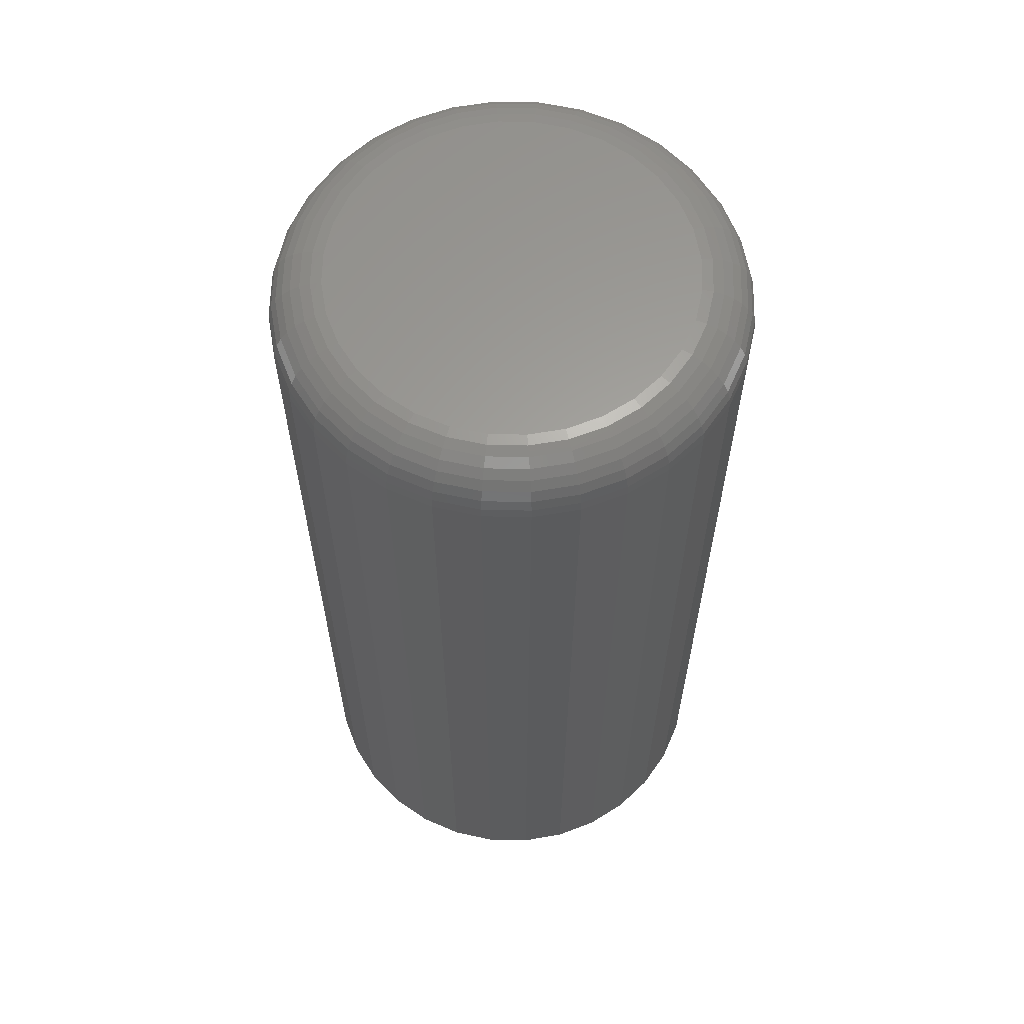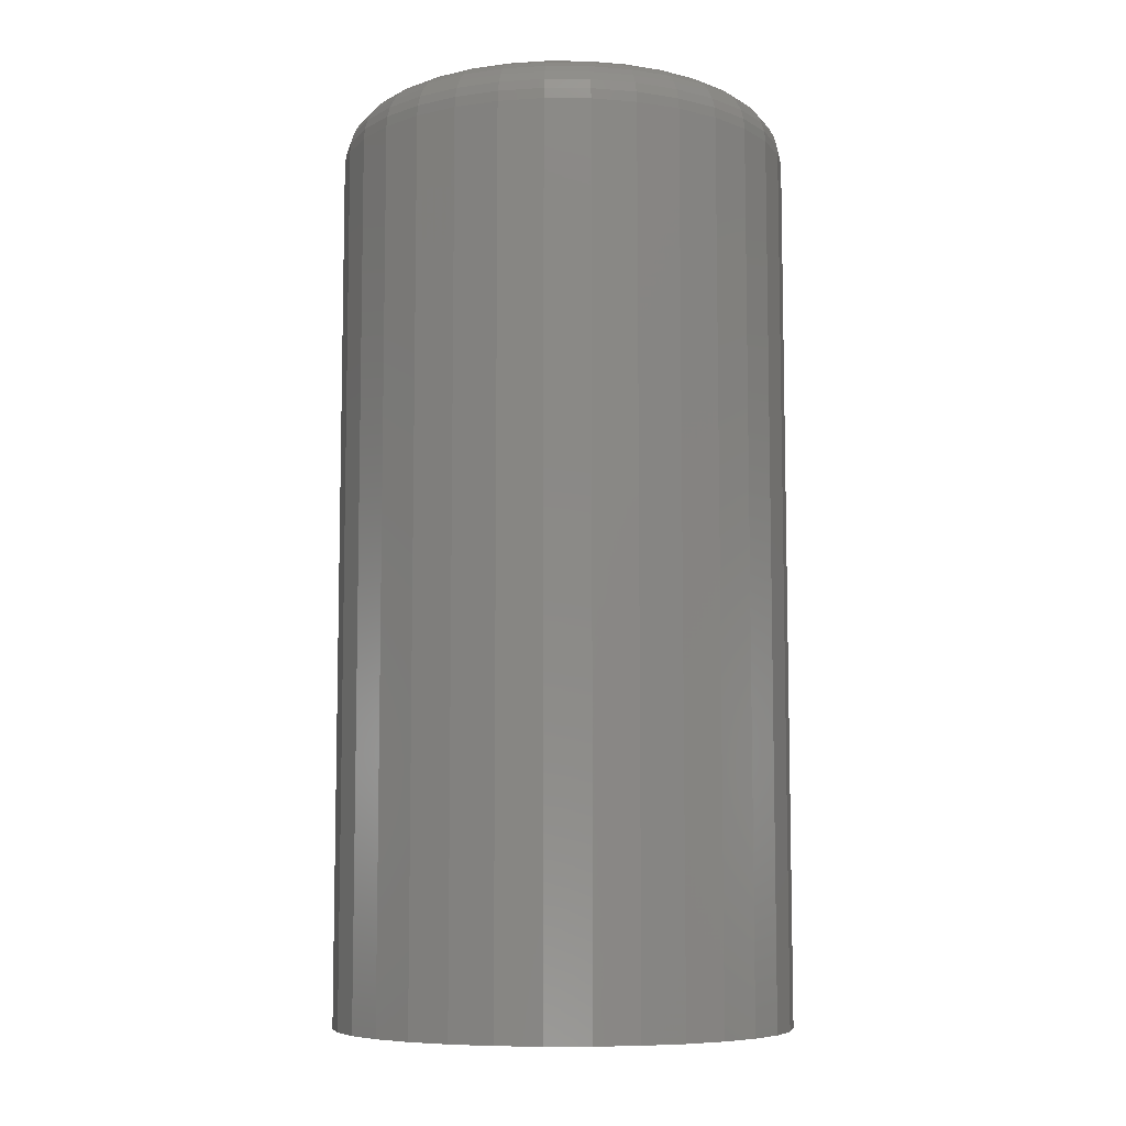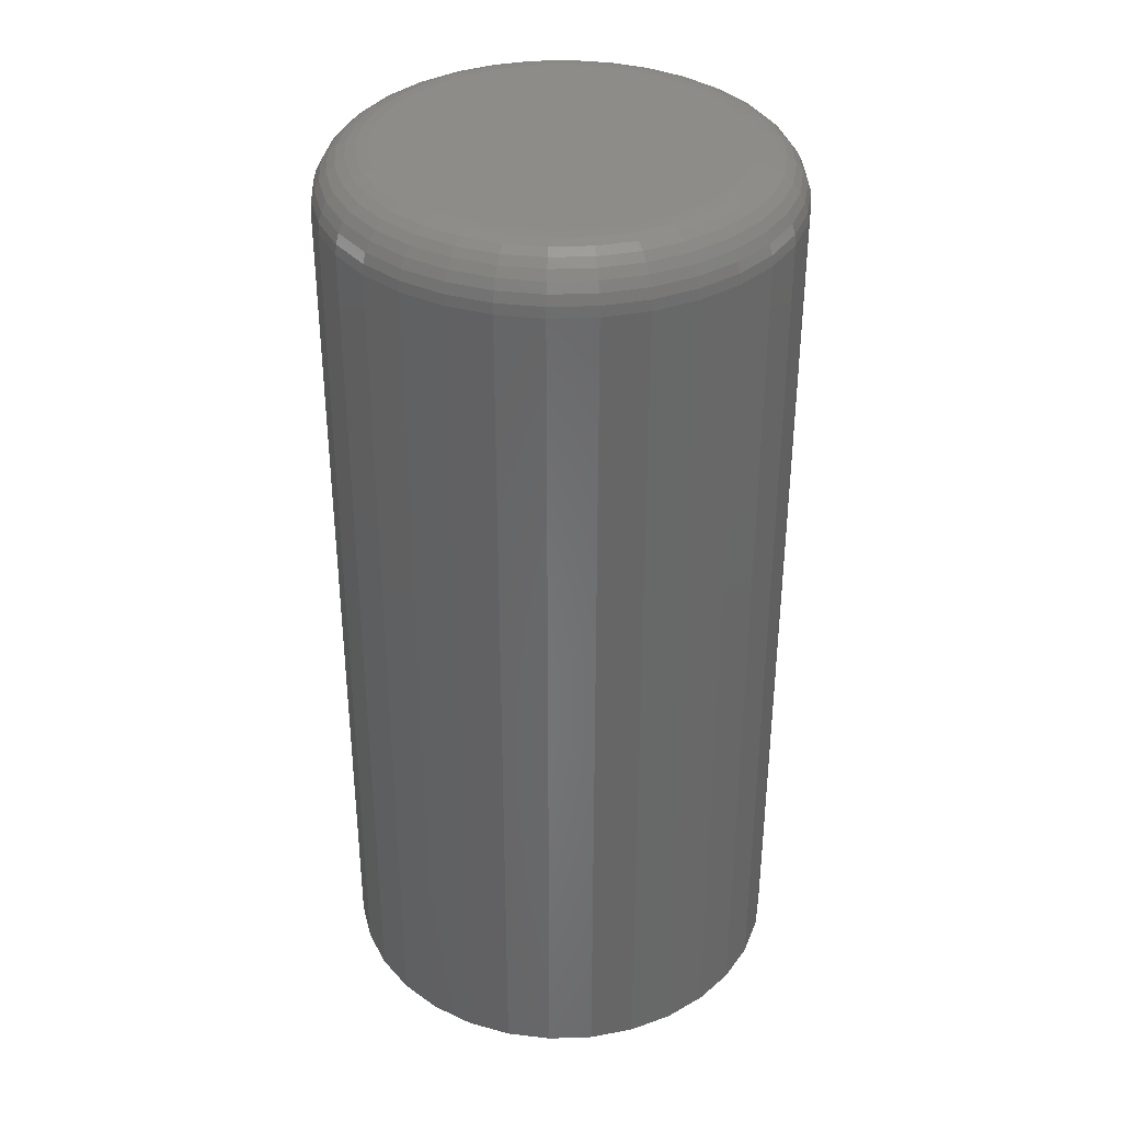
<metadata>
{"format":"stl","ext":"stl","renderer":"f3d","projection":"perspective","resolution":1024,"background":"white","views":[{"elev":61.7,"azim":164.4,"up":"+Y"},{"elev":-7.9,"azim":-6.7,"up":"+Y"},{"elev":35.9,"azim":-41.9,"up":"+Y"}]}
</metadata>
<code>
# stl→obj: 320 verts, 636 faces
v -8.224e-05 0.75 0.2812
v 0.05477 0.75 0.2758
v -0.05494 0.75 0.2758
v -8.224e-05 0.75 -0.2812
v -0.05494 0.75 -0.2758
v 0.05477 0.75 -0.2758
v -0.1077 0.75 -0.2598
v 0.1075 0.75 -0.2598
v -0.1563 0.75 -0.2338
v 0.1561 0.75 -0.2338
v -0.1989 0.75 -0.1988
v 0.1987 0.75 -0.1988
v -0.2339 0.75 -0.1562
v 0.2337 0.75 -0.1562
v -0.2598 0.75 -0.1076
v 0.2597 0.75 -0.1076
v -0.2758 0.75 -0.05485
v 0.2757 0.75 -0.05485
v -0.2812 0.75 -2.264e-16
v 0.2811 0.75 -1.144e-16
v -0.2758 0.75 0.05485
v 0.2757 0.75 0.05485
v -0.2598 0.75 0.1076
v 0.2597 0.75 0.1076
v -0.2339 0.75 0.1562
v 0.2337 0.75 0.1562
v -0.1989 0.75 0.1988
v 0.1987 0.75 0.1988
v -0.1563 0.75 0.2338
v 0.1561 0.75 0.2338
v -0.1077 0.75 0.2598
v 0.1075 0.75 0.2598
v 0.367 0.6641 -4.609e-16
v 0.367 -0.75 -4.496e-17
v 0.36 0.6641 -0.07162
v 0.36 -0.75 -0.07162
v 0.3391 0.6641 -0.1405
v 0.3391 -0.75 -0.1405
v 0.3052 0.6641 -0.204
v 0.3052 -0.75 -0.204
v 0.2595 0.6641 -0.2596
v 0.2595 -0.75 -0.2596
v 0.2039 0.6641 -0.3052
v 0.2039 -0.75 -0.3052
v 0.1404 0.6641 -0.3392
v 0.1404 -0.75 -0.3392
v 0.07154 0.6641 -0.3601
v 0.07154 -0.75 -0.3601
v -8.224e-05 0.6641 -0.3671
v -8.224e-05 -0.75 -0.3671
v -0.0717 0.6641 -0.3601
v -0.0717 -0.75 -0.3601
v -0.1406 0.6641 -0.3392
v -0.1406 -0.75 -0.3392
v -0.204 0.6641 -0.3052
v -0.204 -0.75 -0.3052
v -0.2597 0.6641 -0.2596
v -0.2597 -0.75 -0.2596
v -0.3053 0.6641 -0.204
v -0.3053 -0.75 -0.204
v -0.3392 0.6641 -0.1405
v -0.3392 -0.75 -0.1405
v -0.3601 0.6641 -0.07162
v -0.3601 -0.75 -0.07162
v -0.3672 0.6641 4.496e-17
v -0.3672 -0.75 4.496e-17
v -0.3601 0.6641 0.07162
v -0.3601 -0.75 0.07162
v -0.3392 0.6641 0.1405
v -0.3392 -0.75 0.1405
v -0.3053 0.6641 0.204
v -0.3053 -0.75 0.204
v -0.2597 0.6641 0.2596
v -0.2597 -0.75 0.2596
v -0.204 0.6641 0.3052
v -0.204 -0.75 0.3052
v -0.1406 0.6641 0.3392
v -0.1406 -0.75 0.3392
v -0.0717 0.6641 0.3601
v -0.0717 -0.75 0.3601
v -8.224e-05 0.6641 0.3671
v -8.224e-05 -0.75 0.3671
v 0.07154 0.6641 0.3601
v 0.07154 -0.75 0.3601
v 0.1404 0.6641 0.3392
v 0.1404 -0.75 0.3392
v 0.2039 0.6641 0.3052
v 0.2039 -0.75 0.3052
v 0.2595 0.6641 0.2596
v 0.2595 -0.75 0.2596
v 0.3052 0.6641 0.204
v 0.3052 -0.75 0.204
v 0.3391 0.6641 0.1405
v 0.3391 -0.75 0.1405
v 0.36 0.6641 0.07162
v 0.36 -0.75 0.07162
v 0.3654 0.6808 -1.11e-16
v 0.3583 0.6808 -0.0713
v 0.3605 0.6969 -5.551e-17
v 0.3536 0.6969 -0.07034
v 0.3525 0.7118 -2.776e-17
v 0.3458 0.7118 -0.06879
v 0.3419 0.7248 -5.551e-17
v 0.3353 0.7248 -0.06671
v 0.3288 0.7355 -5.551e-17
v 0.3225 0.7355 -0.06417
v 0.314 0.7435 -5.551e-17
v 0.3079 0.7435 -0.06127
v 0.2979 0.7483 0
v 0.2921 0.7483 -0.05812
v -0.3585 0.6808 -0.0713
v -0.3655 0.6808 -1.943e-16
v -0.3537 0.6969 -0.07034
v -0.3606 0.6969 -2.498e-16
v -0.3459 0.7118 -0.06879
v -0.3527 0.7118 -1.943e-16
v -0.3354 0.7248 -0.06671
v -0.342 0.7248 -1.943e-16
v -0.3227 0.7355 -0.06417
v -0.329 0.7355 -2.22e-16
v -0.3081 0.7435 -0.06127
v -0.3141 0.7435 -1.943e-16
v -0.2923 0.7483 -0.05812
v -0.298 0.7483 -1.665e-16
v -0.3377 0.6808 -0.1399
v -0.3332 0.6969 -0.138
v -0.3259 0.7118 -0.1349
v -0.316 0.7248 -0.1309
v -0.304 0.7355 -0.1259
v -0.2902 0.7435 -0.1202
v -0.2753 0.7483 -0.114
v -0.3039 0.6808 -0.203
v -0.2999 0.6969 -0.2003
v -0.2933 0.7118 -0.1959
v -0.2844 0.7248 -0.19
v -0.2736 0.7355 -0.1827
v -0.2612 0.7435 -0.1745
v -0.2478 0.7483 -0.1655
v -0.2585 0.6808 -0.2584
v -0.255 0.6969 -0.255
v -0.2494 0.7118 -0.2493
v -0.2419 0.7248 -0.2418
v -0.2327 0.7355 -0.2326
v -0.2222 0.7435 -0.2221
v -0.2108 0.7483 -0.2107
v -0.2031 0.6808 -0.3039
v -0.2004 0.6969 -0.2998
v -0.196 0.7118 -0.2932
v -0.1901 0.7248 -0.2843
v -0.1828 0.7355 -0.2735
v -0.1746 0.7435 -0.2611
v -0.1656 0.7483 -0.2477
v -0.1399 0.6808 -0.3376
v -0.1381 0.6969 -0.3331
v -0.135 0.7118 -0.3258
v -0.1309 0.7248 -0.3159
v -0.126 0.7355 -0.3039
v -0.1203 0.7435 -0.2901
v -0.1141 0.7483 -0.2753
v -0.07138 0.6808 -0.3584
v -0.07042 0.6969 -0.3536
v -0.06888 0.7118 -0.3458
v -0.06679 0.7248 -0.3354
v -0.06425 0.7355 -0.3226
v -0.06135 0.7435 -0.308
v -0.05821 0.7483 -0.2922
v -8.224e-05 0.6808 -0.3655
v -8.224e-05 0.6969 -0.3606
v -8.224e-05 0.7118 -0.3526
v -8.224e-05 0.7248 -0.3419
v -8.224e-05 0.7355 -0.3289
v -8.224e-05 0.7435 -0.3141
v -8.224e-05 0.7483 -0.2979
v 0.07121 0.6808 -0.3584
v 0.07026 0.6969 -0.3536
v 0.06871 0.7118 -0.3458
v 0.06663 0.7248 -0.3354
v 0.06409 0.7355 -0.3226
v 0.06119 0.7435 -0.308
v 0.05804 0.7483 -0.2922
v 0.1398 0.6808 -0.3376
v 0.1379 0.6969 -0.3331
v 0.1349 0.7118 -0.3258
v 0.1308 0.7248 -0.3159
v 0.1258 0.7355 -0.3039
v 0.1201 0.7435 -0.2901
v 0.1139 0.7483 -0.2753
v 0.203 0.6808 -0.3039
v 0.2002 0.6969 -0.2998
v 0.1958 0.7118 -0.2932
v 0.1899 0.7248 -0.2843
v 0.1827 0.7355 -0.2735
v 0.1744 0.7435 -0.2611
v 0.1654 0.7483 -0.2477
v 0.2583 0.6808 -0.2584
v 0.2549 0.6969 -0.255
v 0.2493 0.7118 -0.2493
v 0.2417 0.7248 -0.2418
v 0.2325 0.7355 -0.2326
v 0.222 0.7435 -0.2221
v 0.2106 0.7483 -0.2107
v 0.3038 0.6808 -0.203
v 0.2997 0.6969 -0.2003
v 0.2931 0.7118 -0.1959
v 0.2842 0.7248 -0.19
v 0.2734 0.7355 -0.1827
v 0.261 0.7435 -0.1745
v 0.2476 0.7483 -0.1655
v 0.3376 0.6808 -0.1399
v 0.333 0.6969 -0.138
v 0.3257 0.7118 -0.1349
v 0.3158 0.7248 -0.1309
v 0.3038 0.7355 -0.1259
v 0.2901 0.7435 -0.1202
v 0.2752 0.7483 -0.114
v -0.3585 0.6808 0.0713
v -0.3537 0.6969 0.07034
v -0.3459 0.7118 0.06879
v -0.3354 0.7248 0.06671
v -0.3227 0.7355 0.06417
v -0.3081 0.7435 0.06127
v -0.2923 0.7483 0.05812
v 0.3583 0.6808 0.0713
v 0.3536 0.6969 0.07034
v 0.3458 0.7118 0.06879
v 0.3353 0.7248 0.06671
v 0.3225 0.7355 0.06417
v 0.3079 0.7435 0.06127
v 0.2921 0.7483 0.05812
v 0.3376 0.6808 0.1399
v 0.333 0.6969 0.138
v 0.3257 0.7118 0.1349
v 0.3158 0.7248 0.1309
v 0.3038 0.7355 0.1259
v 0.2901 0.7435 0.1202
v 0.2752 0.7483 0.114
v 0.3038 0.6808 0.203
v 0.2997 0.6969 0.2003
v 0.2931 0.7118 0.1959
v 0.2842 0.7248 0.19
v 0.2734 0.7355 0.1827
v 0.261 0.7435 0.1745
v 0.2476 0.7483 0.1655
v 0.2583 0.6808 0.2584
v 0.2549 0.6969 0.255
v 0.2493 0.7118 0.2493
v 0.2417 0.7248 0.2418
v 0.2325 0.7355 0.2326
v 0.222 0.7435 0.2221
v 0.2106 0.7483 0.2107
v 0.203 0.6808 0.3039
v 0.2002 0.6969 0.2998
v 0.1958 0.7118 0.2932
v 0.1899 0.7248 0.2843
v 0.1827 0.7355 0.2735
v 0.1744 0.7435 0.2611
v 0.1654 0.7483 0.2477
v 0.1398 0.6808 0.3376
v 0.1379 0.6969 0.3331
v 0.1349 0.7118 0.3258
v 0.1308 0.7248 0.3159
v 0.1258 0.7355 0.3039
v 0.1201 0.7435 0.2901
v 0.1139 0.7483 0.2753
v 0.07121 0.6808 0.3584
v 0.07026 0.6969 0.3536
v 0.06871 0.7118 0.3458
v 0.06663 0.7248 0.3354
v 0.06409 0.7355 0.3226
v 0.06119 0.7435 0.308
v 0.05804 0.7483 0.2922
v -8.224e-05 0.6808 0.3655
v -8.224e-05 0.6969 0.3606
v -8.224e-05 0.7118 0.3526
v -8.224e-05 0.7248 0.3419
v -8.224e-05 0.7355 0.3289
v -8.224e-05 0.7435 0.3141
v -8.224e-05 0.7483 0.2979
v -0.07138 0.6808 0.3584
v -0.07042 0.6969 0.3536
v -0.06888 0.7118 0.3458
v -0.06679 0.7248 0.3354
v -0.06425 0.7355 0.3226
v -0.06135 0.7435 0.308
v -0.05821 0.7483 0.2922
v -0.1399 0.6808 0.3376
v -0.1381 0.6969 0.3331
v -0.135 0.7118 0.3258
v -0.1309 0.7248 0.3159
v -0.126 0.7355 0.3039
v -0.1203 0.7435 0.2901
v -0.1141 0.7483 0.2753
v -0.2031 0.6808 0.3039
v -0.2004 0.6969 0.2998
v -0.196 0.7118 0.2932
v -0.1901 0.7248 0.2843
v -0.1828 0.7355 0.2735
v -0.1746 0.7435 0.2611
v -0.1656 0.7483 0.2477
v -0.2585 0.6808 0.2584
v -0.255 0.6969 0.255
v -0.2494 0.7118 0.2493
v -0.2419 0.7248 0.2418
v -0.2327 0.7355 0.2326
v -0.2222 0.7435 0.2221
v -0.2108 0.7483 0.2107
v -0.3039 0.6808 0.203
v -0.2999 0.6969 0.2003
v -0.2933 0.7118 0.1959
v -0.2844 0.7248 0.19
v -0.2736 0.7355 0.1827
v -0.2612 0.7435 0.1745
v -0.2478 0.7483 0.1655
v -0.3377 0.6808 0.1399
v -0.3332 0.6969 0.138
v -0.3259 0.7118 0.1349
v -0.316 0.7248 0.1309
v -0.304 0.7355 0.1259
v -0.2902 0.7435 0.1202
v -0.2753 0.7483 0.114
f 1 2 3
f 4 5 6
f 6 5 7
f 6 7 8
f 8 7 9
f 8 9 10
f 10 9 11
f 10 11 12
f 12 11 13
f 12 13 14
f 14 13 15
f 14 15 16
f 16 15 17
f 16 17 18
f 18 17 19
f 18 19 20
f 20 19 21
f 20 21 22
f 22 21 23
f 22 23 24
f 24 23 25
f 24 25 26
f 26 25 27
f 26 27 28
f 28 27 29
f 28 29 30
f 30 29 31
f 30 31 32
f 32 31 3
f 32 3 2
f 33 34 35
f 35 34 36
f 35 36 37
f 37 36 38
f 37 38 39
f 39 38 40
f 39 40 41
f 41 40 42
f 41 42 43
f 43 42 44
f 43 44 45
f 45 44 46
f 45 46 47
f 47 46 48
f 47 48 49
f 49 48 50
f 49 50 51
f 51 50 52
f 51 52 53
f 53 52 54
f 53 54 55
f 55 54 56
f 55 56 57
f 57 56 58
f 57 58 59
f 59 58 60
f 59 60 61
f 61 60 62
f 61 62 63
f 63 62 64
f 63 64 65
f 65 64 66
f 65 66 67
f 67 66 68
f 67 68 69
f 69 68 70
f 69 70 71
f 71 70 72
f 71 72 73
f 73 72 74
f 73 74 75
f 75 74 76
f 75 76 77
f 77 76 78
f 77 78 79
f 79 78 80
f 79 80 81
f 81 80 82
f 81 82 83
f 83 82 84
f 83 84 85
f 85 84 86
f 85 86 87
f 87 86 88
f 87 88 89
f 89 88 90
f 89 90 91
f 91 90 92
f 91 92 93
f 93 92 94
f 93 94 95
f 95 94 96
f 95 96 33
f 33 96 34
f 33 35 97
f 97 35 98
f 97 98 99
f 99 98 100
f 99 100 101
f 101 100 102
f 101 102 103
f 103 102 104
f 103 104 105
f 105 104 106
f 105 106 107
f 107 106 108
f 107 108 109
f 109 108 110
f 109 110 20
f 20 110 18
f 63 65 111
f 111 65 112
f 111 112 113
f 113 112 114
f 113 114 115
f 115 114 116
f 115 116 117
f 117 116 118
f 117 118 119
f 119 118 120
f 119 120 121
f 121 120 122
f 121 122 123
f 123 122 124
f 123 124 17
f 17 124 19
f 61 63 125
f 125 63 111
f 125 111 126
f 126 111 113
f 126 113 127
f 127 113 115
f 127 115 128
f 128 115 117
f 128 117 129
f 129 117 119
f 129 119 130
f 130 119 121
f 130 121 131
f 131 121 123
f 131 123 15
f 15 123 17
f 59 61 132
f 132 61 125
f 132 125 133
f 133 125 126
f 133 126 134
f 134 126 127
f 134 127 135
f 135 127 128
f 135 128 136
f 136 128 129
f 136 129 137
f 137 129 130
f 137 130 138
f 138 130 131
f 138 131 13
f 13 131 15
f 57 59 139
f 139 59 132
f 139 132 140
f 140 132 133
f 140 133 141
f 141 133 134
f 141 134 142
f 142 134 135
f 142 135 143
f 143 135 136
f 143 136 144
f 144 136 137
f 144 137 145
f 145 137 138
f 145 138 11
f 11 138 13
f 55 57 146
f 146 57 139
f 146 139 147
f 147 139 140
f 147 140 148
f 148 140 141
f 148 141 149
f 149 141 142
f 149 142 150
f 150 142 143
f 150 143 151
f 151 143 144
f 151 144 152
f 152 144 145
f 152 145 9
f 9 145 11
f 53 55 153
f 153 55 146
f 153 146 154
f 154 146 147
f 154 147 155
f 155 147 148
f 155 148 156
f 156 148 149
f 156 149 157
f 157 149 150
f 157 150 158
f 158 150 151
f 158 151 159
f 159 151 152
f 159 152 7
f 7 152 9
f 51 53 160
f 160 53 153
f 160 153 161
f 161 153 154
f 161 154 162
f 162 154 155
f 162 155 163
f 163 155 156
f 163 156 164
f 164 156 157
f 164 157 165
f 165 157 158
f 165 158 166
f 166 158 159
f 166 159 5
f 5 159 7
f 49 51 167
f 167 51 160
f 167 160 168
f 168 160 161
f 168 161 169
f 169 161 162
f 169 162 170
f 170 162 163
f 170 163 171
f 171 163 164
f 171 164 172
f 172 164 165
f 172 165 173
f 173 165 166
f 173 166 4
f 4 166 5
f 47 49 174
f 174 49 167
f 174 167 175
f 175 167 168
f 175 168 176
f 176 168 169
f 176 169 177
f 177 169 170
f 177 170 178
f 178 170 171
f 178 171 179
f 179 171 172
f 179 172 180
f 180 172 173
f 180 173 6
f 6 173 4
f 45 47 181
f 181 47 174
f 181 174 182
f 182 174 175
f 182 175 183
f 183 175 176
f 183 176 184
f 184 176 177
f 184 177 185
f 185 177 178
f 185 178 186
f 186 178 179
f 186 179 187
f 187 179 180
f 187 180 8
f 8 180 6
f 43 45 188
f 188 45 181
f 188 181 189
f 189 181 182
f 189 182 190
f 190 182 183
f 190 183 191
f 191 183 184
f 191 184 192
f 192 184 185
f 192 185 193
f 193 185 186
f 193 186 194
f 194 186 187
f 194 187 10
f 10 187 8
f 41 43 195
f 195 43 188
f 195 188 196
f 196 188 189
f 196 189 197
f 197 189 190
f 197 190 198
f 198 190 191
f 198 191 199
f 199 191 192
f 199 192 200
f 200 192 193
f 200 193 201
f 201 193 194
f 201 194 12
f 12 194 10
f 39 41 202
f 202 41 195
f 202 195 203
f 203 195 196
f 203 196 204
f 204 196 197
f 204 197 205
f 205 197 198
f 205 198 206
f 206 198 199
f 206 199 207
f 207 199 200
f 207 200 208
f 208 200 201
f 208 201 14
f 14 201 12
f 37 39 209
f 209 39 202
f 209 202 210
f 210 202 203
f 210 203 211
f 211 203 204
f 211 204 212
f 212 204 205
f 212 205 213
f 213 205 206
f 213 206 214
f 214 206 207
f 214 207 215
f 215 207 208
f 215 208 16
f 16 208 14
f 35 37 98
f 98 37 209
f 98 209 100
f 100 209 210
f 100 210 102
f 102 210 211
f 102 211 104
f 104 211 212
f 104 212 106
f 106 212 213
f 106 213 108
f 108 213 214
f 108 214 110
f 110 214 215
f 110 215 18
f 18 215 16
f 65 67 112
f 112 67 216
f 112 216 114
f 114 216 217
f 114 217 116
f 116 217 218
f 116 218 118
f 118 218 219
f 118 219 120
f 120 219 220
f 120 220 122
f 122 220 221
f 122 221 124
f 124 221 222
f 124 222 19
f 19 222 21
f 95 33 223
f 223 33 97
f 223 97 224
f 224 97 99
f 224 99 225
f 225 99 101
f 225 101 226
f 226 101 103
f 226 103 227
f 227 103 105
f 227 105 228
f 228 105 107
f 228 107 229
f 229 107 109
f 229 109 22
f 22 109 20
f 93 95 230
f 230 95 223
f 230 223 231
f 231 223 224
f 231 224 232
f 232 224 225
f 232 225 233
f 233 225 226
f 233 226 234
f 234 226 227
f 234 227 235
f 235 227 228
f 235 228 236
f 236 228 229
f 236 229 24
f 24 229 22
f 91 93 237
f 237 93 230
f 237 230 238
f 238 230 231
f 238 231 239
f 239 231 232
f 239 232 240
f 240 232 233
f 240 233 241
f 241 233 234
f 241 234 242
f 242 234 235
f 242 235 243
f 243 235 236
f 243 236 26
f 26 236 24
f 89 91 244
f 244 91 237
f 244 237 245
f 245 237 238
f 245 238 246
f 246 238 239
f 246 239 247
f 247 239 240
f 247 240 248
f 248 240 241
f 248 241 249
f 249 241 242
f 249 242 250
f 250 242 243
f 250 243 28
f 28 243 26
f 87 89 251
f 251 89 244
f 251 244 252
f 252 244 245
f 252 245 253
f 253 245 246
f 253 246 254
f 254 246 247
f 254 247 255
f 255 247 248
f 255 248 256
f 256 248 249
f 256 249 257
f 257 249 250
f 257 250 30
f 30 250 28
f 85 87 258
f 258 87 251
f 258 251 259
f 259 251 252
f 259 252 260
f 260 252 253
f 260 253 261
f 261 253 254
f 261 254 262
f 262 254 255
f 262 255 263
f 263 255 256
f 263 256 264
f 264 256 257
f 264 257 32
f 32 257 30
f 83 85 265
f 265 85 258
f 265 258 266
f 266 258 259
f 266 259 267
f 267 259 260
f 267 260 268
f 268 260 261
f 268 261 269
f 269 261 262
f 269 262 270
f 270 262 263
f 270 263 271
f 271 263 264
f 271 264 2
f 2 264 32
f 81 83 272
f 272 83 265
f 272 265 273
f 273 265 266
f 273 266 274
f 274 266 267
f 274 267 275
f 275 267 268
f 275 268 276
f 276 268 269
f 276 269 277
f 277 269 270
f 277 270 278
f 278 270 271
f 278 271 1
f 1 271 2
f 79 81 279
f 279 81 272
f 279 272 280
f 280 272 273
f 280 273 281
f 281 273 274
f 281 274 282
f 282 274 275
f 282 275 283
f 283 275 276
f 283 276 284
f 284 276 277
f 284 277 285
f 285 277 278
f 285 278 3
f 3 278 1
f 77 79 286
f 286 79 279
f 286 279 287
f 287 279 280
f 287 280 288
f 288 280 281
f 288 281 289
f 289 281 282
f 289 282 290
f 290 282 283
f 290 283 291
f 291 283 284
f 291 284 292
f 292 284 285
f 292 285 31
f 31 285 3
f 75 77 293
f 293 77 286
f 293 286 294
f 294 286 287
f 294 287 295
f 295 287 288
f 295 288 296
f 296 288 289
f 296 289 297
f 297 289 290
f 297 290 298
f 298 290 291
f 298 291 299
f 299 291 292
f 299 292 29
f 29 292 31
f 73 75 300
f 300 75 293
f 300 293 301
f 301 293 294
f 301 294 302
f 302 294 295
f 302 295 303
f 303 295 296
f 303 296 304
f 304 296 297
f 304 297 305
f 305 297 298
f 305 298 306
f 306 298 299
f 306 299 27
f 27 299 29
f 71 73 307
f 307 73 300
f 307 300 308
f 308 300 301
f 308 301 309
f 309 301 302
f 309 302 310
f 310 302 303
f 310 303 311
f 311 303 304
f 311 304 312
f 312 304 305
f 312 305 313
f 313 305 306
f 313 306 25
f 25 306 27
f 69 71 314
f 314 71 307
f 314 307 315
f 315 307 308
f 315 308 316
f 316 308 309
f 316 309 317
f 317 309 310
f 317 310 318
f 318 310 311
f 318 311 319
f 319 311 312
f 319 312 320
f 320 312 313
f 320 313 23
f 23 313 25
f 67 69 216
f 216 69 314
f 216 314 217
f 217 314 315
f 217 315 218
f 218 315 316
f 218 316 219
f 219 316 317
f 219 317 220
f 220 317 318
f 220 318 221
f 221 318 319
f 221 319 222
f 222 319 320
f 222 320 21
f 21 320 23
f 80 84 82
f 84 80 86
f 86 80 78
f 86 78 88
f 88 78 76
f 88 76 90
f 90 76 74
f 90 74 92
f 92 74 72
f 92 72 94
f 94 72 70
f 94 70 96
f 96 70 68
f 96 68 34
f 34 68 66
f 34 66 36
f 36 66 64
f 36 64 38
f 38 64 62
f 38 62 40
f 40 62 60
f 40 60 42
f 42 60 58
f 42 58 44
f 44 58 56
f 44 56 46
f 46 56 54
f 46 54 48
f 48 54 52
f 48 52 50

</code>
